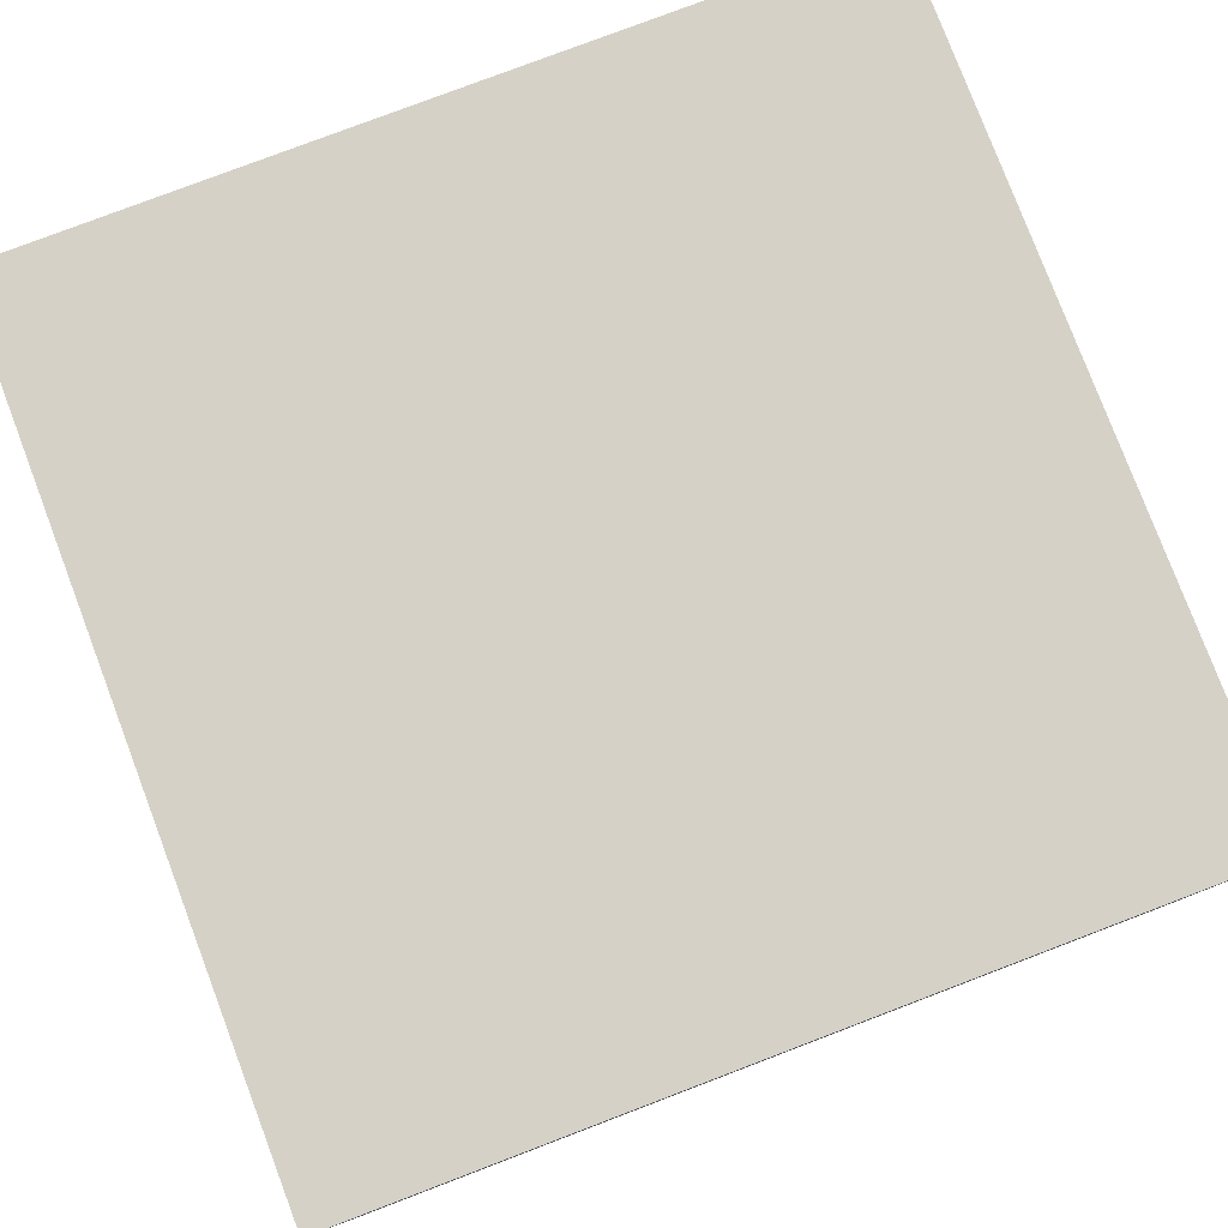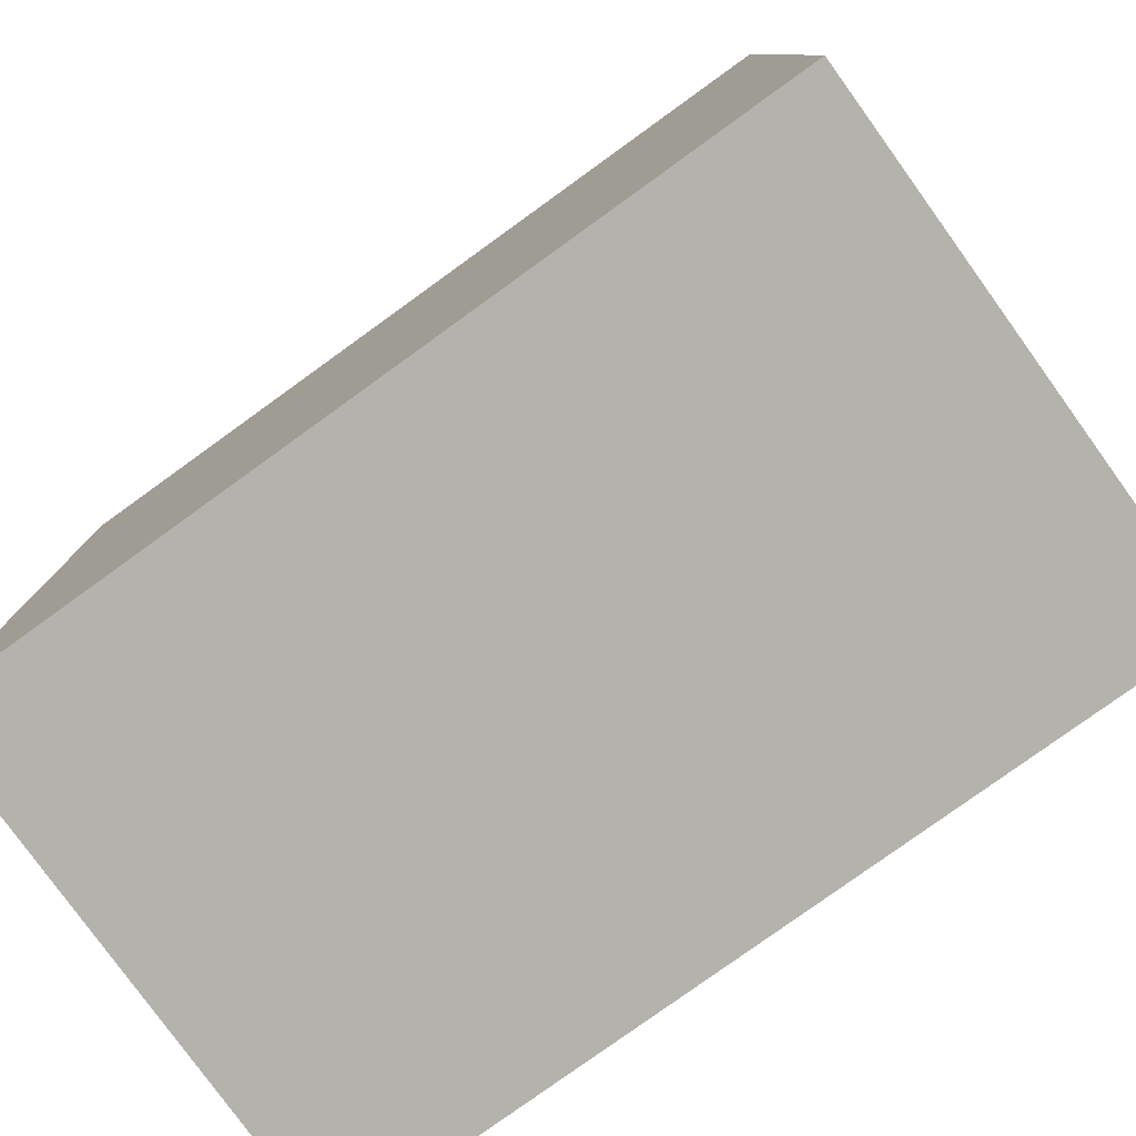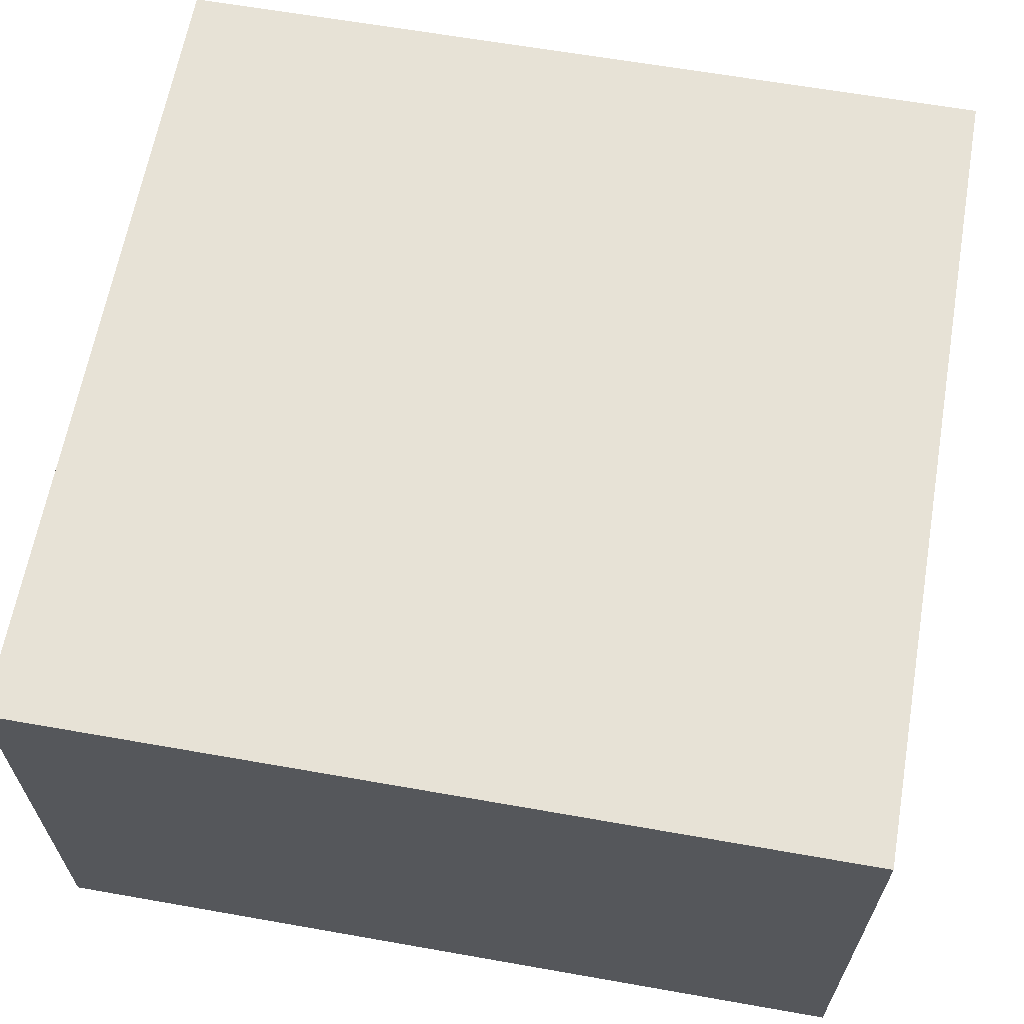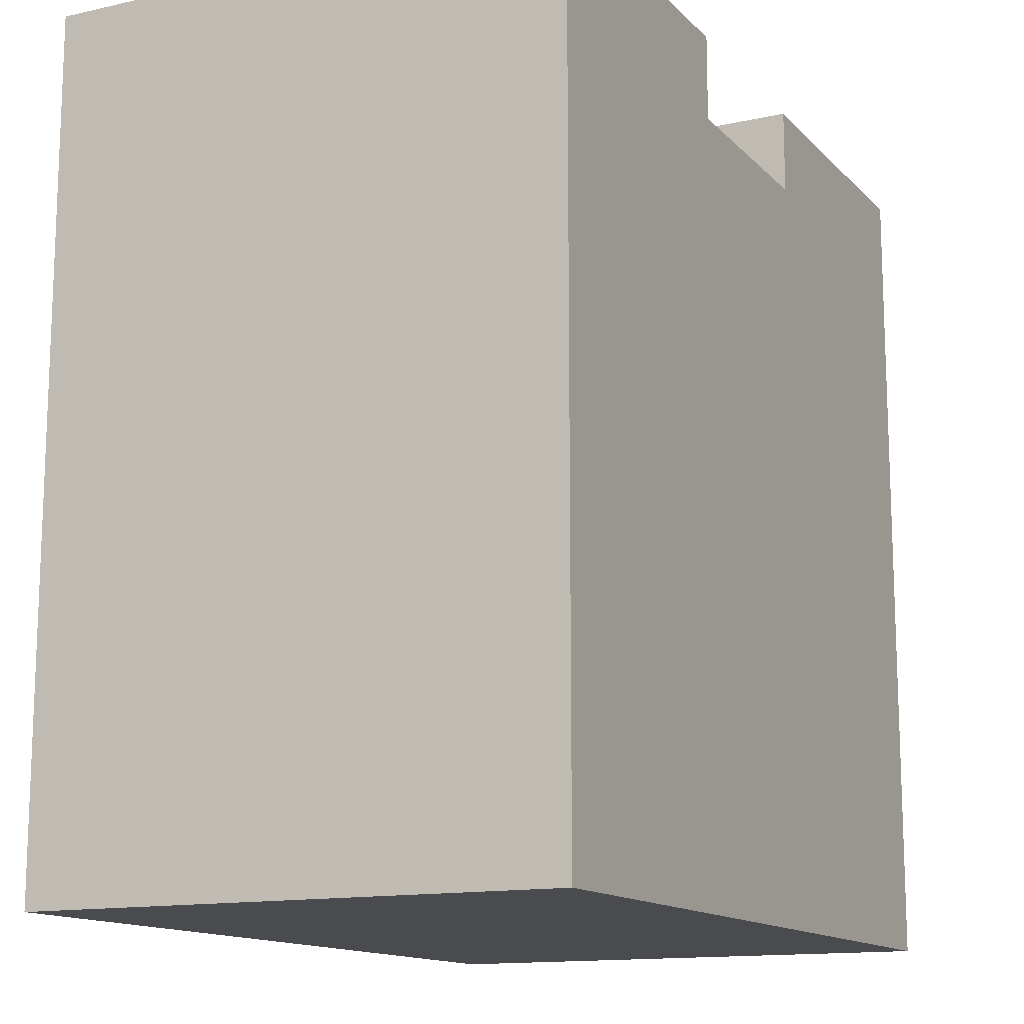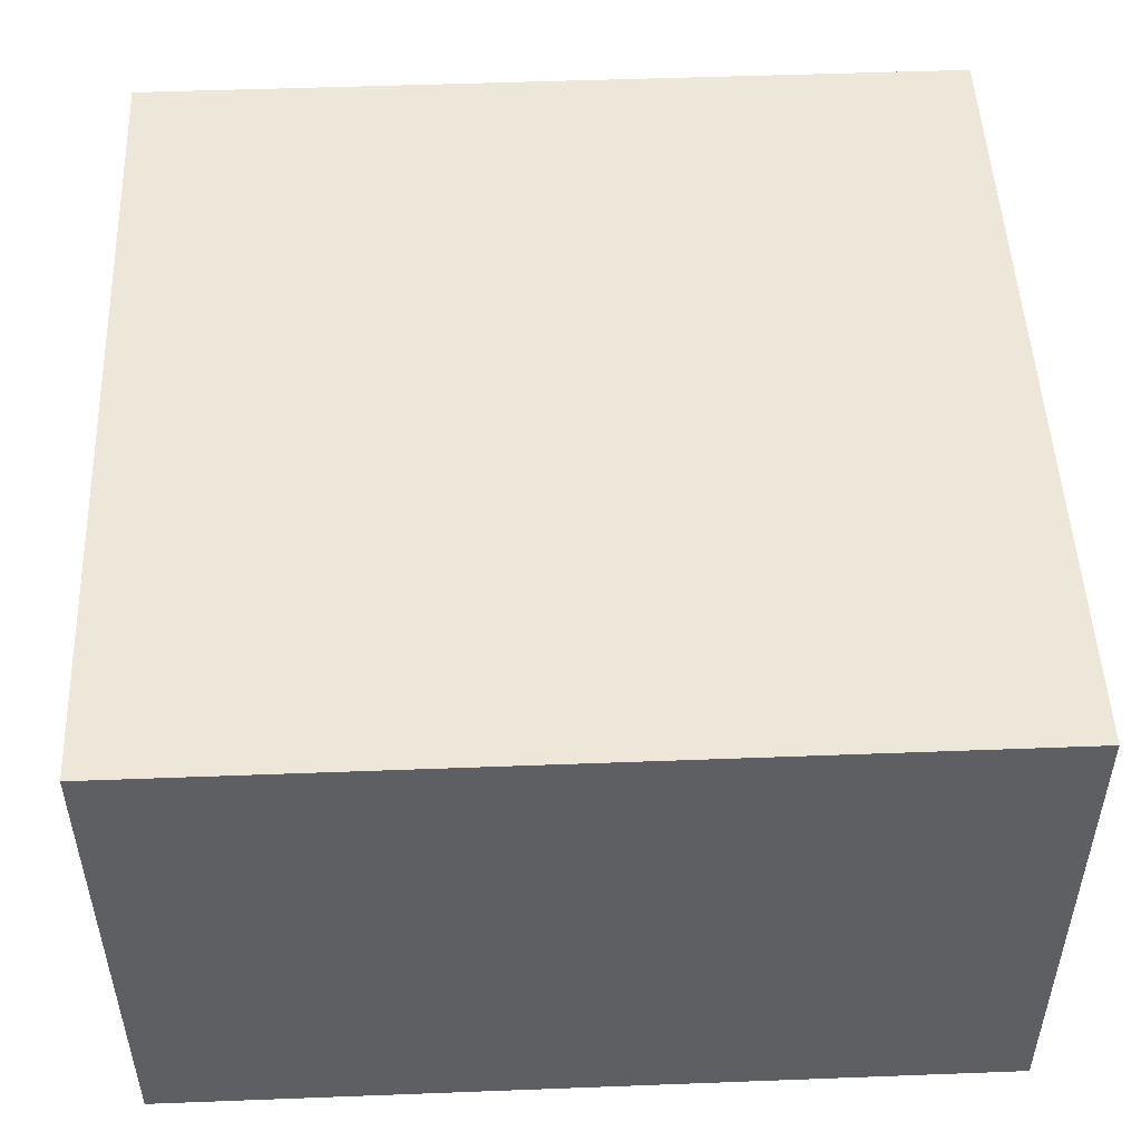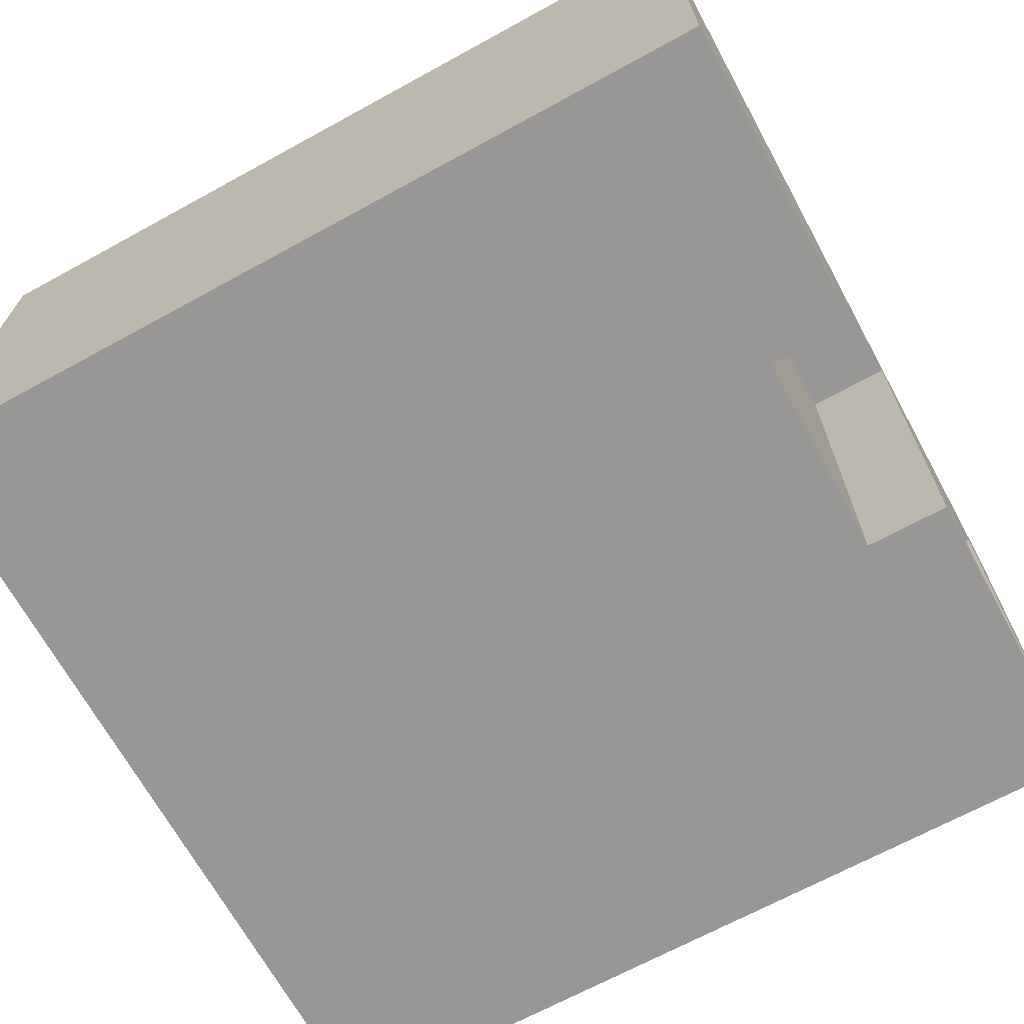
<metadata>
{"format":"obj","ext":"obj","renderer":"f3d","projection":"perspective","resolution":1024,"background":"white","views":[{"elev":79.6,"azim":159.2,"up":"+Y"},{"elev":-79.4,"azim":-144.2,"up":"+Z"},{"elev":63.5,"azim":100.1,"up":"+Y"},{"elev":-13.7,"azim":-63.4,"up":"+Z"},{"elev":50.0,"azim":-92.4,"up":"+Y"},{"elev":-68.3,"azim":-61.3,"up":"+Y"}]}
</metadata>
<code>
g building-door-window-narrow
v 0.4062 0.07812 0.5 1 1 1
v 0.2188 0.07812 0.5 1 1 1
v 0.4062 0.07812 0.4 1 1 1
v 0.2188 0.07812 0.4 1 1 1
v 0.4062 0.5 0.4 1 1 1
v 0.4062 0.5 0.5 1 1 1
v -0.125 0 0.5 1 1 1
v -0.125 0 0.4 1 1 1
v -0.5 0 0.5 1 1 1
v -0.5 0 -0.5 1 1 1
v 0.125 0 0.4 1 1 1
v 0.5 0 -0.5 1 1 1
v 0.125 0 0.5 1 1 1
v 0.5 0 0.5 1 1 1
v -0.5 0.625 -0.5 1 1 1
v 0.5 0.625 -0.5 1 1 1
v -0.5 0.625 0.5 1 1 1
v 0.125 0.5 0.5 1 1 1
v 0.125 0.5 0.4 1 1 1
v -0.125 0.5 0.5 1 1 1
v -0.125 0.5 0.4 1 1 1
v 0.2188 0.5 0.4 1 1 1
v 0.2188 0.5 0.5 1 1 1
v 0.5 0.625 0.5 1 1 1
f 3 2 1
f 2 3 4
f 1 5 3
f 5 1 6
f 9 8 7
f 10 8 9
f 10 11 8
f 12 11 10
f 12 13 11
f 13 12 14
f 15 12 10
f 12 15 16
f 9 15 10
f 15 9 17
f 20 19 18
f 19 20 21
f 13 19 11
f 19 13 18
f 23 4 22
f 4 23 2
f 16 17 24
f 17 16 15
f 23 5 6
f 5 23 22
f 20 9 7
f 9 20 17
f 17 20 24
f 18 24 20
f 23 24 18
f 18 2 23
f 6 24 23
f 2 18 13
f 1 24 6
f 13 1 2
f 1 14 24
f 14 1 13
f 24 12 16
f 12 24 14
f 20 8 21
f 8 20 7
f 19 8 11
f 8 19 21
f 3 22 4
f 22 3 5
g building-door-window-narrow
f 3 2 1
f 2 3 4
f 1 5 3
f 5 1 6
f 9 8 7
f 10 8 9
f 10 11 8
f 12 11 10
f 12 13 11
f 13 12 14
f 15 12 10
f 12 15 16
f 9 15 10
f 15 9 17
f 20 19 18
f 19 20 21
f 13 19 11
f 19 13 18
f 23 4 22
f 4 23 2
f 16 17 24
f 17 16 15
f 23 5 6
f 5 23 22
f 20 9 7
f 9 20 17
f 17 20 24
f 18 24 20
f 23 24 18
f 18 2 23
f 6 24 23
f 2 18 13
f 1 24 6
f 13 1 2
f 1 14 24
f 14 1 13
f 24 12 16
f 12 24 14
f 20 8 21
f 8 20 7
f 19 8 11
f 8 19 21
f 3 22 4
f 22 3 5

</code>
